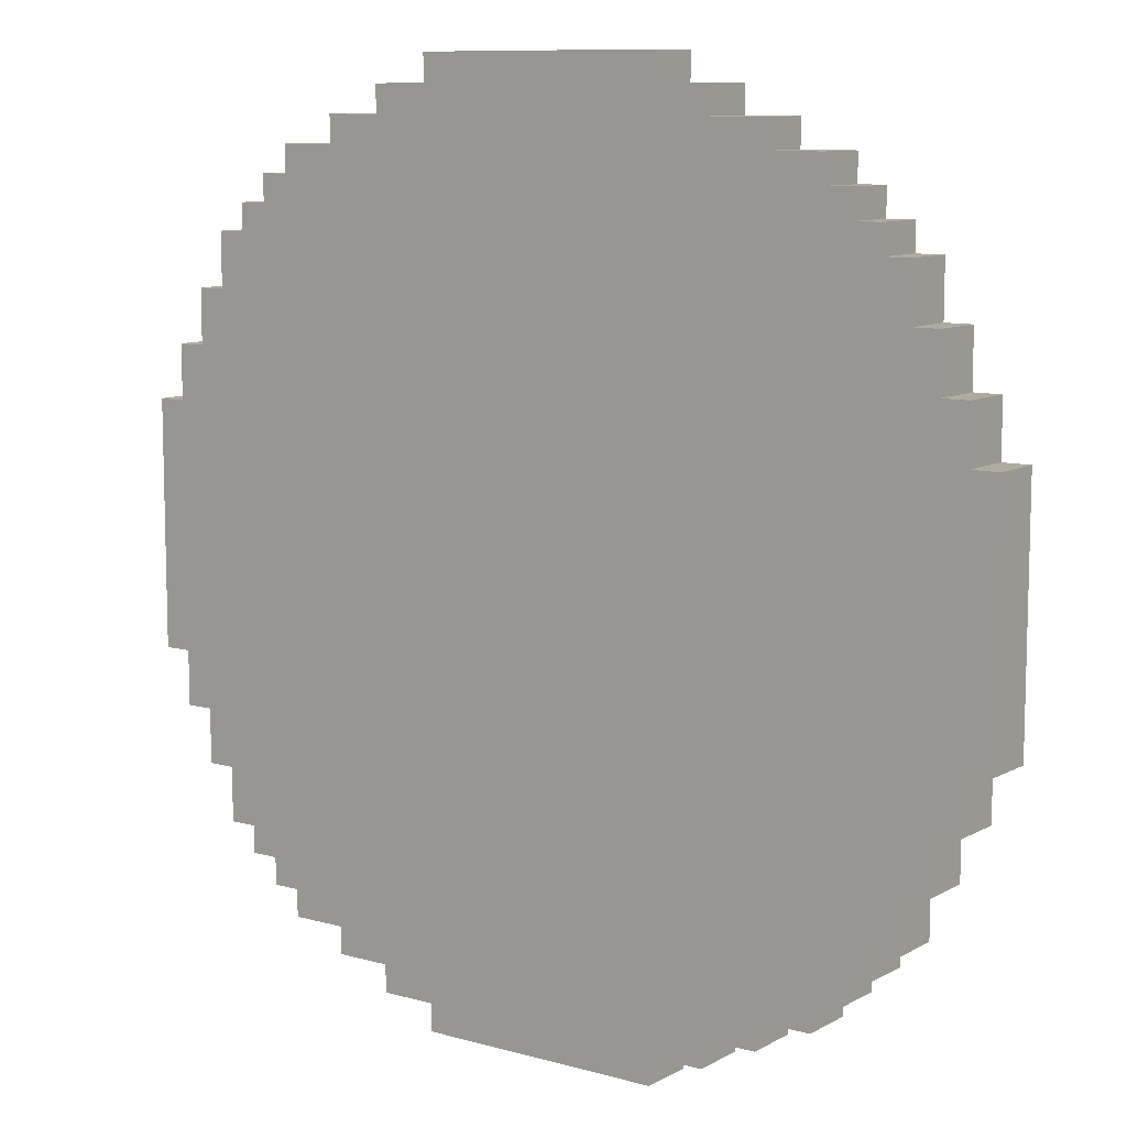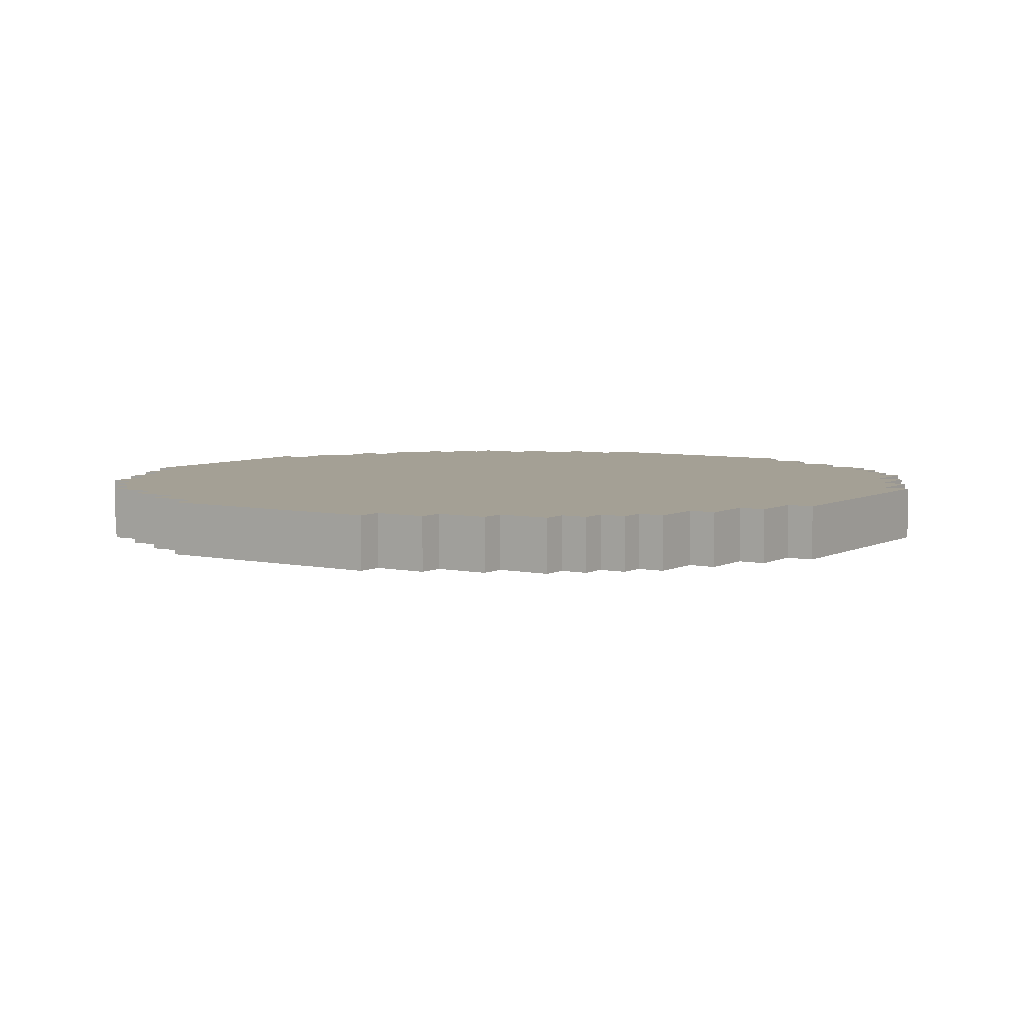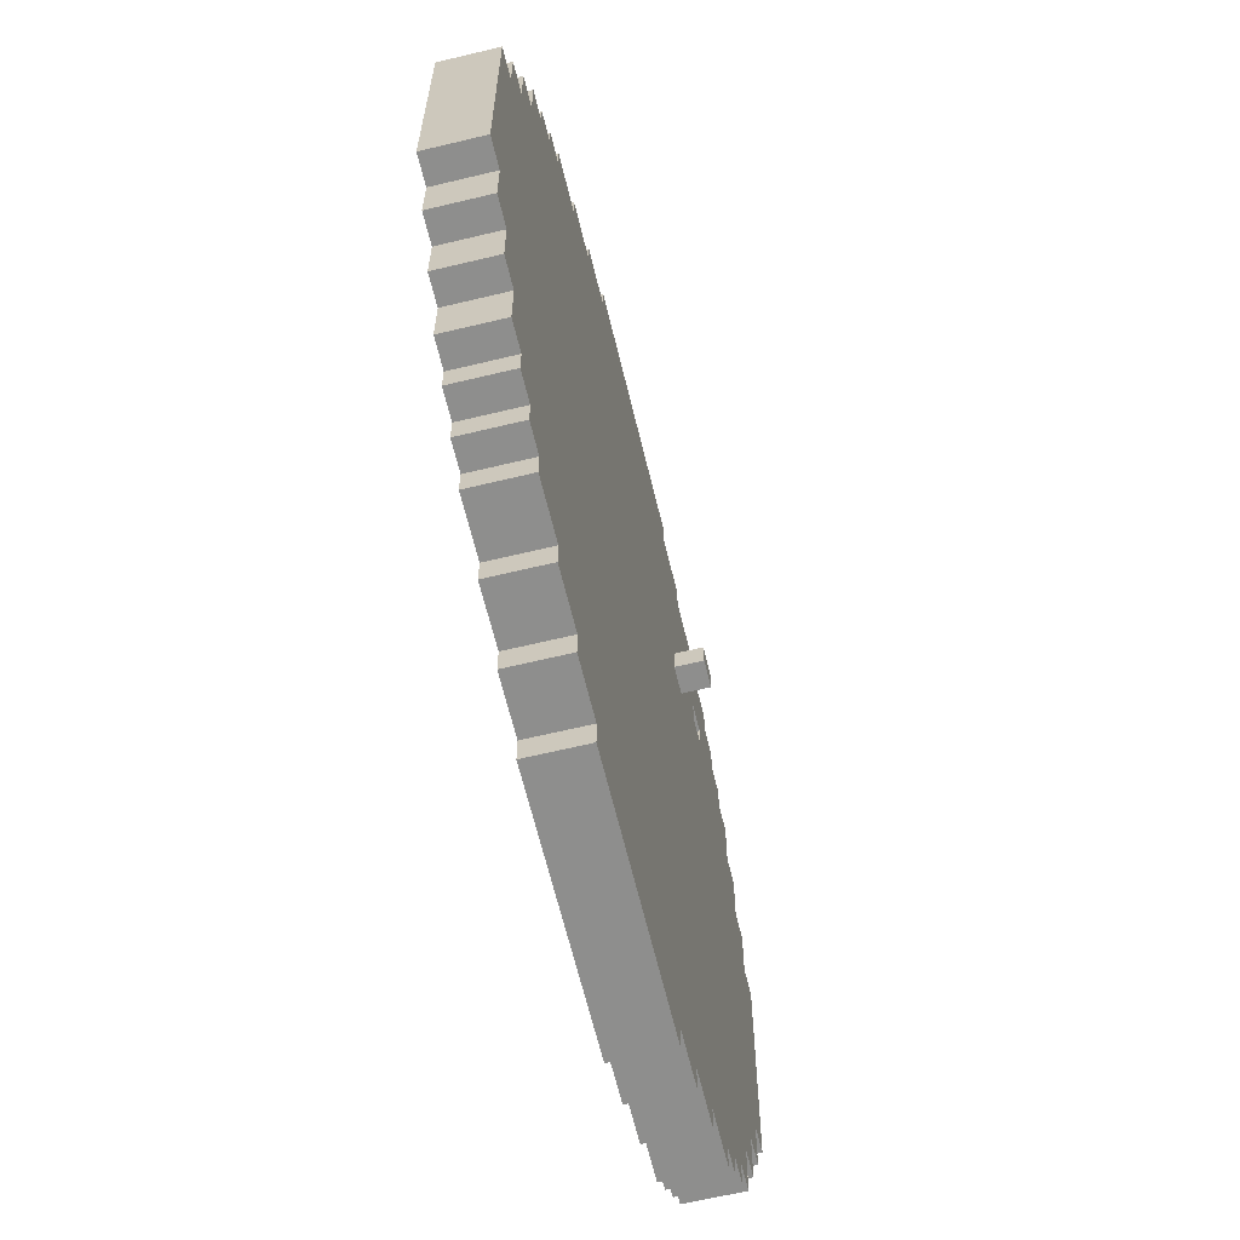
<metadata>
{"format":"obj","ext":"obj","renderer":"f3d","projection":"perspective","resolution":1024,"background":"white","views":[{"elev":9.7,"azim":-144.1,"up":"+Z"},{"elev":5.7,"azim":-56.3,"up":"+Y"},{"elev":-64.8,"azim":-76.4,"up":"+Z"}]}
</metadata>
<code>
g simple chair_3_seat
v -17 24 4
v -17 24 -5
v -17 26 4
v -17 26 -5
v -16 24 6
v -16 24 4
v -16 24 -5
v -16 24 -7
v -16 26 6
v -16 26 4
v -16 26 -5
v -16 26 -7
v -15 24 8
v -15 24 6
v -15 24 -7
v -15 24 -9
v -15 25 7
v -15 25 6
v -15 26 8
v -15 26 7
v -15 26 6
v -15 26 -7
v -15 26 -9
v -14 24 10
v -14 24 8
v -14 24 -9
v -14 24 -11
v -14 26 10
v -14 26 8
v -14 26 -9
v -14 26 -11
v -13 24 11
v -13 24 10
v -13 24 -11
v -13 24 -12
v -13 26 11
v -13 26 10
v -13 26 -11
v -13 26 -12
v -12 24 12
v -12 24 11
v -12 24 -12
v -12 24 -13
v -12 26 12
v -12 26 11
v -12 26 -12
v -12 26 -13
v -11 24 13
v -11 24 12
v -11 24 -13
v -11 24 -14
v -11 26 13
v -11 26 12
v -11 26 -13
v -11 26 -14
v -9 24 14
v -9 24 13
v -9 24 -14
v -9 24 -15
v -9 26 14
v -9 26 13
v -9 26 -14
v -9 26 -15
v -7 24 15
v -7 24 14
v -7 24 -15
v -7 24 -16
v -7 26 15
v -7 26 14
v -7 26 -15
v -7 26 -16
v -5 24 16
v -5 24 15
v -5 24 -16
v -5 24 -17
v -5 26 16
v -5 26 15
v -5 26 -16
v -5 26 -17
v 5 23 8
v 5 23 7
v 5 24 8
v 5 24 7
v 9 24 10
v 9 24 9
v 9 25 10
v 9 25 9
v 4 24 16
v 4 24 15
v 4 24 -16
v 4 24 -17
v 4 26 16
v 4 26 15
v 4 26 -16
v 4 26 -17
v 6 23 8
v 6 23 7
v 6 24 15
v 6 24 14
v 6 24 8
v 6 24 7
v 6 24 -15
v 6 24 -16
v 6 26 15
v 6 26 14
v 6 26 -15
v 6 26 -16
v 8 24 14
v 8 24 13
v 8 24 10
v 8 24 9
v 8 24 -14
v 8 24 -15
v 8 25 10
v 8 25 9
v 8 26 14
v 8 26 13
v 8 26 -14
v 8 26 -15
v 10 24 13
v 10 24 12
v 10 24 -13
v 10 24 -14
v 10 26 13
v 10 26 12
v 10 26 -13
v 10 26 -14
v 11 24 12
v 11 24 11
v 11 24 -12
v 11 24 -13
v 11 26 12
v 11 26 11
v 11 26 -12
v 11 26 -13
v 12 24 11
v 12 24 10
v 12 24 -11
v 12 24 -12
v 12 26 11
v 12 26 10
v 12 26 -11
v 12 26 -12
v 13 24 10
v 13 24 8
v 13 24 -9
v 13 24 -11
v 13 26 10
v 13 26 8
v 13 26 -9
v 13 26 -11
v 14 24 8
v 14 24 6
v 14 24 -7
v 14 24 -9
v 14 26 8
v 14 26 6
v 14 26 -7
v 14 26 -9
v 15 24 6
v 15 24 4
v 15 24 -5
v 15 24 -7
v 15 26 6
v 15 26 4
v 15 26 -5
v 15 26 -7
v 16 24 4
v 16 24 -5
v 16 26 4
v 16 26 -5
v -5 24 16
v -5 26 16
v 4 24 16
v 4 26 16
v -7 24 15
v -7 26 15
v -5 24 15
v -5 26 15
v 4 24 15
v 4 26 15
v 6 24 15
v 6 26 15
v -9 24 14
v -9 26 14
v -7 24 14
v -7 26 14
v 6 24 14
v 6 26 14
v 8 24 14
v 8 26 14
v -11 24 13
v -11 26 13
v -9 24 13
v -9 26 13
v 8 24 13
v 8 26 13
v 10 24 13
v 10 26 13
v -12 24 12
v -12 26 12
v -11 24 12
v -11 26 12
v 10 24 12
v 10 26 12
v 11 24 12
v 11 26 12
v -13 24 11
v -13 26 11
v -12 24 11
v -12 26 11
v 11 24 11
v 11 26 11
v 12 24 11
v 12 26 11
v -14 24 10
v -14 26 10
v -13 24 10
v -13 26 10
v 12 24 10
v 12 26 10
v 13 24 10
v 13 26 10
v 8 24 9
v 8 25 9
v 9 24 9
v 9 25 9
v -15 24 8
v -15 26 8
v -14 24 8
v -14 26 8
v 5 23 8
v 5 24 8
v 6 23 8
v 6 24 8
v 13 24 8
v 13 26 8
v 14 24 8
v 14 26 8
v -16 24 6
v -16 26 6
v -15 24 6
v -15 25 6
v -15 26 6
v 14 24 6
v 14 26 6
v 15 24 6
v 15 26 6
v -17 24 4
v -17 26 4
v -16 24 4
v -16 26 4
v 15 24 4
v 15 26 4
v 16 24 4
v 16 26 4
v 8 24 10
v 8 25 10
v 9 24 10
v 9 25 10
v 5 23 7
v 5 24 7
v 6 23 7
v 6 24 7
v -17 24 -5
v -17 26 -5
v -16 24 -5
v -16 26 -5
v 15 24 -5
v 15 26 -5
v 16 24 -5
v 16 26 -5
v -16 24 -7
v -16 26 -7
v -15 24 -7
v -15 26 -7
v 14 24 -7
v 14 26 -7
v 15 24 -7
v 15 26 -7
v -15 24 -9
v -15 26 -9
v -14 24 -9
v -14 26 -9
v 13 24 -9
v 13 26 -9
v 14 24 -9
v 14 26 -9
v -14 24 -11
v -14 26 -11
v -13 24 -11
v -13 26 -11
v 12 24 -11
v 12 26 -11
v 13 24 -11
v 13 26 -11
v -13 24 -12
v -13 26 -12
v -12 24 -12
v -12 26 -12
v 11 24 -12
v 11 26 -12
v 12 24 -12
v 12 26 -12
v -12 24 -13
v -12 26 -13
v -11 24 -13
v -11 26 -13
v 10 24 -13
v 10 26 -13
v 11 24 -13
v 11 26 -13
v -11 24 -14
v -11 26 -14
v -9 24 -14
v -9 26 -14
v 8 24 -14
v 8 26 -14
v 10 24 -14
v 10 26 -14
v -9 24 -15
v -9 26 -15
v -7 24 -15
v -7 26 -15
v 6 24 -15
v 6 26 -15
v 8 24 -15
v 8 26 -15
v -7 24 -16
v -7 26 -16
v -5 24 -16
v -5 26 -16
v 4 24 -16
v 4 26 -16
v 6 24 -16
v 6 26 -16
v -5 24 -17
v -5 26 -17
v 4 24 -17
v 4 26 -17
v 5 23 8
v 6 23 8
v 5 23 7
v 6 23 7
v -5 24 16
v 4 24 16
v -7 24 15
v -5 24 15
v 4 24 15
v 6 24 15
v -9 24 14
v -7 24 14
v 6 24 14
v 8 24 14
v -11 24 13
v -9 24 13
v 8 24 13
v 10 24 13
v -12 24 12
v -11 24 12
v -10 24 12
v 10 24 12
v 11 24 12
v -13 24 11
v -12 24 11
v -11 24 11
v 10 24 11
v 11 24 11
v 12 24 11
v -14 24 10
v -13 24 10
v -12 24 10
v -11 24 10
v 8 24 10
v 9 24 10
v 12 24 10
v 13 24 10
v -11 24 9
v -10 24 9
v -7 24 9
v 7 24 9
v 8 24 9
v 9 24 9
v 10 24 9
v 11 24 9
v -15 24 8
v -14 24 8
v -10 24 8
v -8 24 8
v -7 24 8
v -5 24 8
v 5 24 8
v 6 24 8
v 7 24 8
v 8 24 8
v 10 24 8
v 13 24 8
v 14 24 8
v -8 24 7
v -6 24 7
v -5 24 7
v -4 24 7
v 4 24 7
v 5 24 7
v 6 24 7
v 8 24 7
v -16 24 6
v -15 24 6
v -6 24 6
v -5 24 6
v 5 24 6
v 6 24 6
v 14 24 6
v 15 24 6
v -4 24 5
v -3 24 5
v 3 24 5
v 4 24 5
v -17 24 4
v -16 24 4
v -5 24 4
v -4 24 4
v -3 24 4
v -1 24 4
v 1 24 4
v 3 24 4
v 4 24 4
v 5 24 4
v 15 24 4
v 16 24 4
v -4 24 3
v -2 24 3
v 2 24 3
v 4 24 3
v -1 24 1
v 1 24 1
v -1 24 -1
v 1 24 -1
v -4 24 -3
v -2 24 -3
v 2 24 -3
v 4 24 -3
v -5 24 -4
v -4 24 -4
v -3 24 -4
v -1 24 -4
v 1 24 -4
v 3 24 -4
v 4 24 -4
v 5 24 -4
v -17 24 -5
v -16 24 -5
v -4 24 -5
v -3 24 -5
v 3 24 -5
v 4 24 -5
v 15 24 -5
v 16 24 -5
v -6 24 -6
v -5 24 -6
v 5 24 -6
v 6 24 -6
v -16 24 -7
v -15 24 -7
v -8 24 -7
v -6 24 -7
v -5 24 -7
v -4 24 -7
v 4 24 -7
v 5 24 -7
v 6 24 -7
v 8 24 -7
v 14 24 -7
v 15 24 -7
v -10 24 -8
v -8 24 -8
v -7 24 -8
v -5 24 -8
v 5 24 -8
v 7 24 -8
v 8 24 -8
v 10 24 -8
v -15 24 -9
v -14 24 -9
v -11 24 -9
v -10 24 -9
v -7 24 -9
v 7 24 -9
v 10 24 -9
v 11 24 -9
v 13 24 -9
v 14 24 -9
v -13 24 -10
v -11 24 -10
v 11 24 -10
v 12 24 -10
v -14 24 -11
v -13 24 -11
v -12 24 -11
v 11 24 -11
v 12 24 -11
v 13 24 -11
v -13 24 -12
v -12 24 -12
v -11 24 -12
v 10 24 -12
v 11 24 -12
v 12 24 -12
v -12 24 -13
v -11 24 -13
v -10 24 -13
v 10 24 -13
v 11 24 -13
v -11 24 -14
v -9 24 -14
v 8 24 -14
v 10 24 -14
v -9 24 -15
v -7 24 -15
v 6 24 -15
v 8 24 -15
v -7 24 -16
v -5 24 -16
v 4 24 -16
v 6 24 -16
v -5 24 -17
v 4 24 -17
v 8 25 10
v 9 25 10
v 8 25 9
v 9 25 9
v -5 26 16
v 4 26 16
v -7 26 15
v -5 26 15
v -1 26 15
v 1 26 15
v 4 26 15
v 6 26 15
v -9 26 14
v -7 26 14
v -6 26 14
v -4 26 14
v -1 26 14
v 1 26 14
v 4 26 14
v 6 26 14
v 8 26 14
v -11 26 13
v -9 26 13
v -6 26 13
v -4 26 13
v 4 26 13
v 6 26 13
v 8 26 13
v 10 26 13
v -12 26 12
v -11 26 12
v 10 26 12
v 11 26 12
v -13 26 11
v -12 26 11
v 11 26 11
v 12 26 11
v -14 26 10
v -13 26 10
v -11 26 10
v 11 26 10
v 12 26 10
v 13 26 10
v -13 26 9
v -11 26 9
v 11 26 9
v 12 26 9
v -15 26 8
v -14 26 8
v 13 26 8
v 14 26 8
v -15 26 7
v -13 26 7
v -16 26 6
v -15 26 6
v -13 26 6
v 14 26 6
v 15 26 6
v -17 26 4
v -16 26 4
v 15 26 4
v 16 26 4
v -17 26 -5
v -16 26 -5
v 15 26 -5
v 16 26 -5
v -16 26 -7
v -15 26 -7
v 14 26 -7
v 15 26 -7
v -15 26 -9
v -14 26 -9
v 13 26 -9
v 14 26 -9
v -14 26 -11
v -13 26 -11
v 12 26 -11
v 13 26 -11
v -13 26 -12
v -12 26 -12
v 11 26 -12
v 12 26 -12
v -12 26 -13
v -11 26 -13
v 10 26 -13
v 11 26 -13
v -11 26 -14
v -9 26 -14
v 8 26 -14
v 10 26 -14
v -9 26 -15
v -7 26 -15
v 6 26 -15
v 8 26 -15
v -7 26 -16
v -5 26 -16
v 4 26 -16
v 6 26 -16
v -5 26 -17
v 4 26 -17
f 3 2 1
f 4 2 3
f 9 6 5
f 10 6 9
f 11 8 7
f 12 8 11
f 17 14 13
f 18 14 17
f 19 17 13
f 20 18 17
f 20 17 19
f 21 18 20
f 22 16 15
f 23 16 22
f 28 25 24
f 29 25 28
f 30 27 26
f 31 27 30
f 36 33 32
f 37 33 36
f 38 35 34
f 39 35 38
f 44 41 40
f 45 41 44
f 46 43 42
f 47 43 46
f 52 49 48
f 53 49 52
f 54 51 50
f 55 51 54
f 60 57 56
f 61 57 60
f 62 59 58
f 63 59 62
f 68 65 64
f 69 65 68
f 70 67 66
f 71 67 70
f 76 73 72
f 77 73 76
f 78 75 74
f 79 75 78
f 82 81 80
f 83 81 82
f 86 85 84
f 87 85 86
f 88 89 92
f 92 89 93
f 90 91 94
f 94 91 95
f 96 97 100
f 100 97 101
f 98 99 104
f 104 99 105
f 102 103 106
f 106 103 107
f 110 111 114
f 114 111 115
f 108 109 116
f 116 109 117
f 112 113 118
f 118 113 119
f 120 121 124
f 124 121 125
f 122 123 126
f 126 123 127
f 128 129 132
f 132 129 133
f 130 131 134
f 134 131 135
f 136 137 140
f 140 137 141
f 138 139 142
f 142 139 143
f 144 145 148
f 148 145 149
f 146 147 150
f 150 147 151
f 152 153 156
f 156 153 157
f 154 155 158
f 158 155 159
f 160 161 164
f 164 161 165
f 162 163 166
f 166 163 167
f 168 169 170
f 170 169 171
f 174 173 172
f 175 173 174
f 178 177 176
f 179 177 178
f 182 181 180
f 183 181 182
f 186 185 184
f 187 185 186
f 190 189 188
f 191 189 190
f 194 193 192
f 195 193 194
f 198 197 196
f 199 197 198
f 202 201 200
f 203 201 202
f 206 205 204
f 207 205 206
f 210 209 208
f 211 209 210
f 214 213 212
f 215 213 214
f 218 217 216
f 219 217 218
f 222 221 220
f 223 221 222
f 226 225 224
f 227 225 226
f 230 229 228
f 231 229 230
f 234 233 232
f 235 233 234
f 238 237 236
f 239 237 238
f 242 241 240
f 243 241 242
f 244 241 243
f 247 246 245
f 248 246 247
f 251 250 249
f 252 250 251
f 255 254 253
f 256 254 255
f 257 258 259
f 259 258 260
f 261 262 263
f 263 262 264
f 265 266 267
f 267 266 268
f 269 270 271
f 271 270 272
f 273 274 275
f 275 274 276
f 277 278 279
f 279 278 280
f 281 282 283
f 283 282 284
f 285 286 287
f 287 286 288
f 289 290 291
f 291 290 292
f 293 294 295
f 295 294 296
f 297 298 299
f 299 298 300
f 301 302 303
f 303 302 304
f 305 306 307
f 307 306 308
f 309 310 311
f 311 310 312
f 313 314 315
f 315 314 316
f 317 318 319
f 319 318 320
f 321 322 323
f 323 322 324
f 325 326 327
f 327 326 328
f 329 330 331
f 331 330 332
f 333 334 335
f 335 334 336
f 337 338 339
f 339 338 340
f 343 342 341
f 344 342 343
f 348 346 345
f 349 346 348
f 352 348 347
f 352 350 349
f 352 349 348
f 353 350 352
f 356 352 351
f 356 354 353
f 356 353 352
f 357 354 356
f 360 356 355
f 360 358 357
f 360 357 356
f 361 358 360
f 362 358 361
f 365 360 359
f 366 361 360
f 366 360 365
f 367 363 362
f 367 362 361
f 368 363 367
f 371 365 364
f 372 366 365
f 372 365 371
f 373 361 366
f 373 366 372
f 374 367 361
f 375 367 374
f 376 369 368
f 378 372 371
f 378 371 370
f 378 361 373
f 378 373 372
f 379 374 361
f 379 361 378
f 380 374 379
f 381 374 380
f 382 374 381
f 383 367 375
f 384 368 367
f 384 367 383
f 385 377 376
f 385 368 384
f 385 376 368
f 387 378 370
f 387 379 378
f 388 380 379
f 388 379 387
f 389 380 388
f 390 381 380
f 390 380 389
f 391 381 390
f 392 381 391
f 393 381 392
f 394 384 383
f 394 381 393
f 394 382 381
f 394 383 382
f 395 384 394
f 396 385 384
f 396 384 395
f 397 377 385
f 397 385 396
f 399 391 390
f 399 387 386
f 399 389 388
f 399 390 389
f 399 388 387
f 400 391 399
f 401 392 391
f 401 391 400
f 402 392 401
f 403 392 402
f 404 392 403
f 405 395 394
f 405 394 393
f 406 398 397
f 406 396 395
f 406 395 405
f 406 397 396
f 408 400 399
f 408 399 386
f 409 402 401
f 409 401 400
f 409 400 408
f 410 402 409
f 411 405 404
f 411 404 403
f 412 406 405
f 412 405 411
f 413 398 406
f 413 406 412
f 415 402 410
f 415 403 402
f 416 403 415
f 417 403 416
f 418 411 403
f 418 403 417
f 420 408 407
f 420 410 409
f 420 409 408
f 421 416 415
f 421 415 410
f 421 410 420
f 422 416 421
f 423 417 416
f 423 416 422
f 424 417 423
f 425 417 424
f 426 418 417
f 426 417 425
f 427 411 418
f 427 418 426
f 428 414 413
f 428 411 427
f 428 412 411
f 428 413 412
f 429 414 428
f 431 424 423
f 431 423 422
f 431 422 421
f 431 420 419
f 431 421 420
f 432 424 431
f 433 427 426
f 433 426 425
f 434 430 429
f 434 427 433
f 434 429 428
f 434 428 427
f 435 424 432
f 435 425 424
f 436 433 425
f 436 425 435
f 437 435 432
f 437 436 435
f 438 433 436
f 438 436 437
f 439 432 431
f 439 431 419
f 440 437 432
f 440 432 439
f 441 433 438
f 441 434 433
f 442 430 434
f 442 434 441
f 443 439 419
f 444 440 439
f 444 439 443
f 445 440 444
f 446 437 440
f 446 440 445
f 446 438 437
f 447 441 438
f 447 438 446
f 447 442 441
f 448 442 447
f 449 430 442
f 449 442 448
f 450 430 449
f 451 443 419
f 452 443 451
f 453 445 444
f 453 444 443
f 454 446 445
f 454 445 453
f 454 448 447
f 454 447 446
f 455 450 449
f 455 448 454
f 455 449 448
f 456 450 455
f 457 430 450
f 458 430 457
f 459 443 452
f 460 453 443
f 460 443 459
f 461 450 456
f 461 457 450
f 462 457 461
f 463 459 452
f 464 459 463
f 465 459 464
f 466 460 459
f 466 459 465
f 467 453 460
f 467 460 466
f 468 454 453
f 468 453 467
f 468 455 454
f 468 456 455
f 469 461 456
f 469 456 468
f 469 462 461
f 470 462 469
f 471 457 462
f 471 462 470
f 472 457 471
f 473 457 472
f 474 457 473
f 475 465 464
f 476 466 465
f 476 465 475
f 476 467 466
f 477 467 476
f 478 470 469
f 478 467 477
f 478 468 467
f 478 469 468
f 479 472 471
f 479 470 478
f 479 471 470
f 480 472 479
f 481 473 472
f 481 472 480
f 482 473 481
f 483 475 464
f 484 475 483
f 485 475 484
f 486 477 476
f 486 475 485
f 486 476 475
f 487 478 477
f 487 477 486
f 487 480 479
f 487 479 478
f 488 482 481
f 488 480 487
f 488 481 480
f 489 473 482
f 489 482 488
f 490 473 489
f 491 473 490
f 492 473 491
f 493 485 484
f 494 486 485
f 494 485 493
f 495 491 490
f 495 490 489
f 496 491 495
f 497 493 484
f 498 494 493
f 498 493 497
f 499 494 498
f 500 495 489
f 500 496 495
f 501 491 496
f 501 496 500
f 502 491 501
f 503 499 498
f 504 494 499
f 504 499 503
f 505 486 494
f 505 494 504
f 506 488 487
f 506 500 489
f 506 487 486
f 506 489 488
f 507 501 500
f 507 500 506
f 508 501 507
f 509 505 504
f 510 486 505
f 510 505 509
f 511 507 506
f 511 486 510
f 511 506 486
f 512 507 511
f 513 507 512
f 514 511 510
f 514 512 511
f 515 512 514
f 516 512 515
f 517 512 516
f 518 516 515
f 519 516 518
f 520 516 519
f 521 516 520
f 522 520 519
f 523 520 522
f 524 520 523
f 525 520 524
f 526 524 523
f 527 524 526
f 530 529 528
f 531 529 530
f 532 533 535
f 535 533 536
f 536 533 537
f 537 533 538
f 534 535 541
f 535 536 541
f 541 536 542
f 542 536 543
f 536 537 544
f 543 536 544
f 538 539 545
f 544 537 545
f 537 538 545
f 545 539 546
f 546 539 547
f 541 542 550
f 540 541 550
f 542 543 551
f 550 542 551
f 543 544 552
f 551 543 552
f 544 545 552
f 545 546 552
f 546 547 553
f 552 546 553
f 547 548 554
f 553 547 554
f 554 548 555
f 550 551 558
f 555 556 558
f 554 555 558
f 553 554 558
f 552 553 558
f 551 552 558
f 549 550 558
f 558 556 559
f 557 558 562
f 559 560 562
f 558 559 562
f 562 560 563
f 561 562 566
f 563 564 566
f 562 563 566
f 566 564 567
f 567 564 568
f 568 564 569
f 565 566 571
f 566 567 571
f 567 568 572
f 571 567 572
f 568 569 573
f 572 568 573
f 569 570 574
f 573 569 574
f 572 573 576
f 571 572 576
f 573 574 576
f 565 571 576
f 574 570 577
f 576 574 577
f 575 576 579
f 577 578 579
f 576 577 579
f 579 578 580
f 579 580 582
f 580 578 583
f 582 580 583
f 583 578 584
f 581 582 587
f 584 585 587
f 583 584 587
f 582 583 587
f 587 585 588
f 586 587 590
f 588 589 590
f 587 588 590
f 590 589 591
f 591 589 592
f 592 589 593
f 591 592 594
f 594 592 595
f 595 592 596
f 596 592 597
f 595 596 598
f 598 596 599
f 599 596 600
f 600 596 601
f 599 600 602
f 602 600 603
f 603 600 604
f 604 600 605
f 603 604 606
f 606 604 607
f 607 604 608
f 608 604 609
f 607 608 610
f 610 608 611
f 611 608 612
f 612 608 613
f 611 612 614
f 614 612 615
f 615 612 616
f 616 612 617
f 615 616 618
f 618 616 619
f 619 616 620
f 620 616 621
f 619 620 622
f 622 620 623
f 623 620 624
f 624 620 625
f 623 624 626
f 626 624 627

</code>
